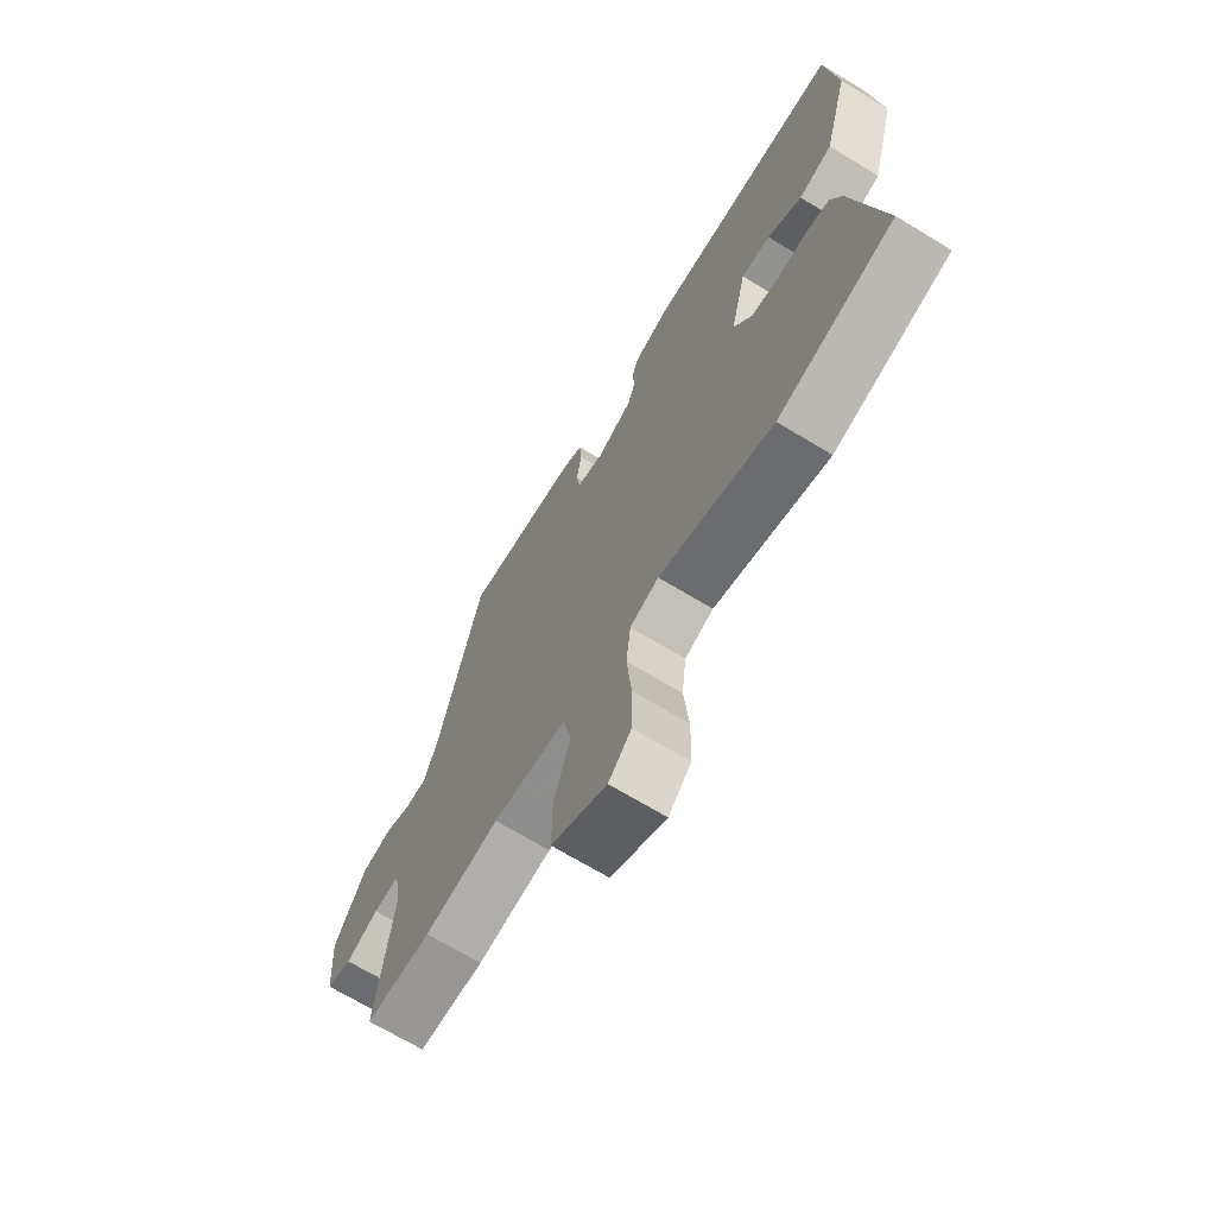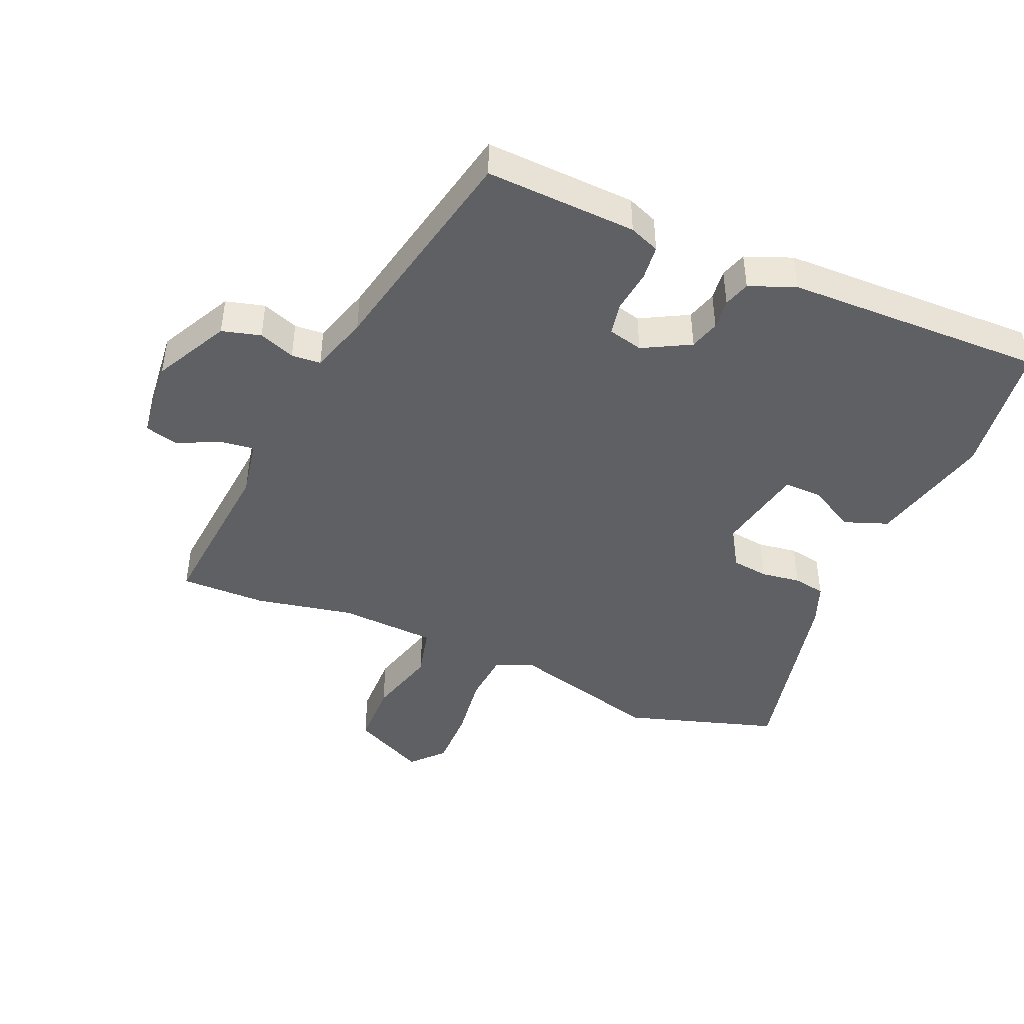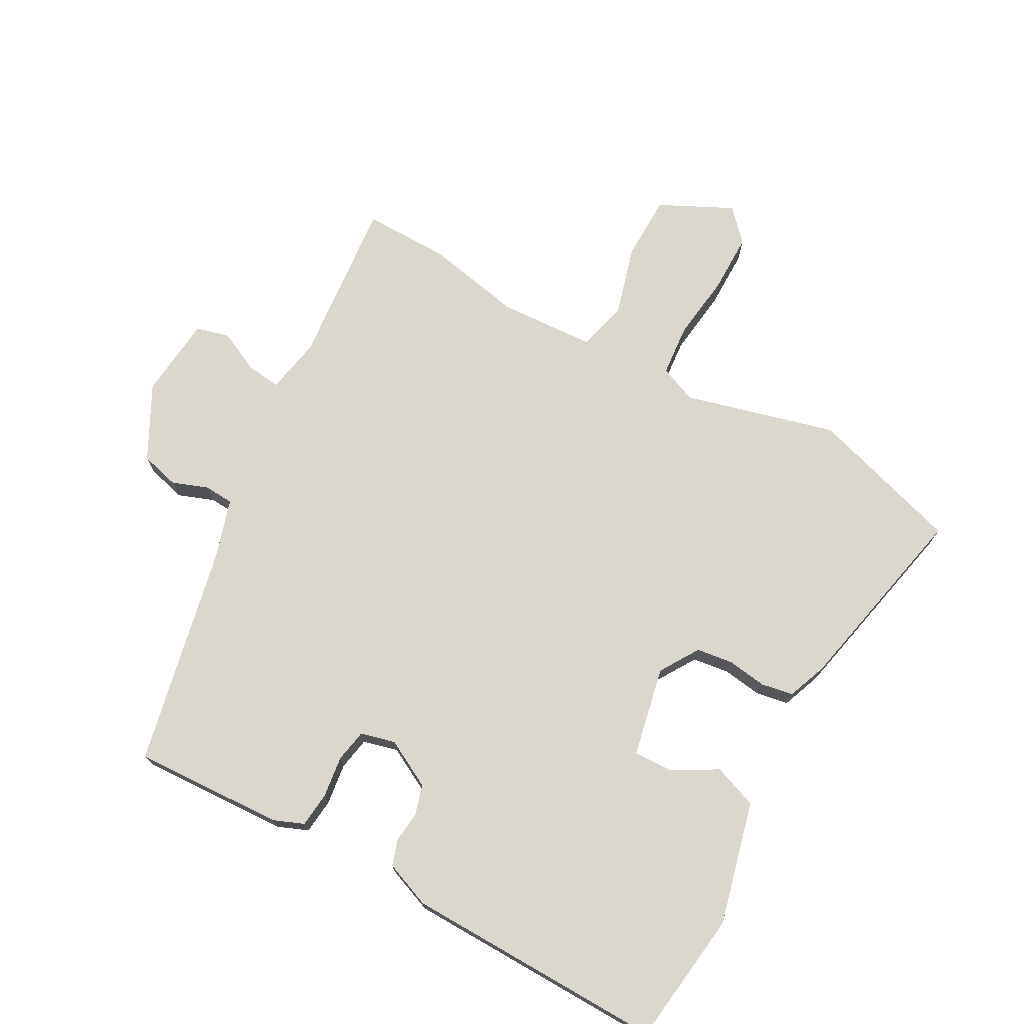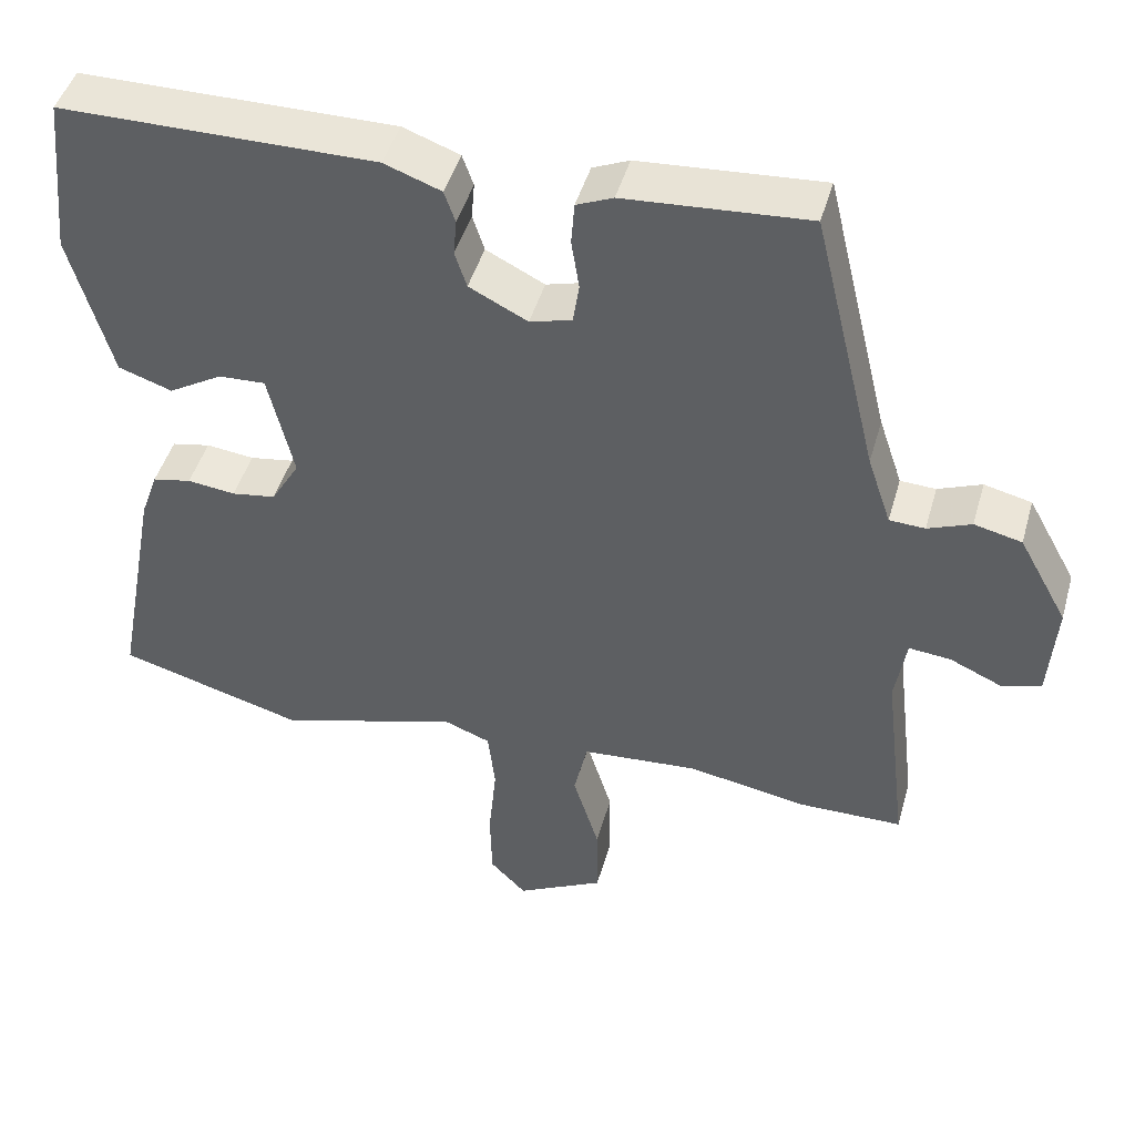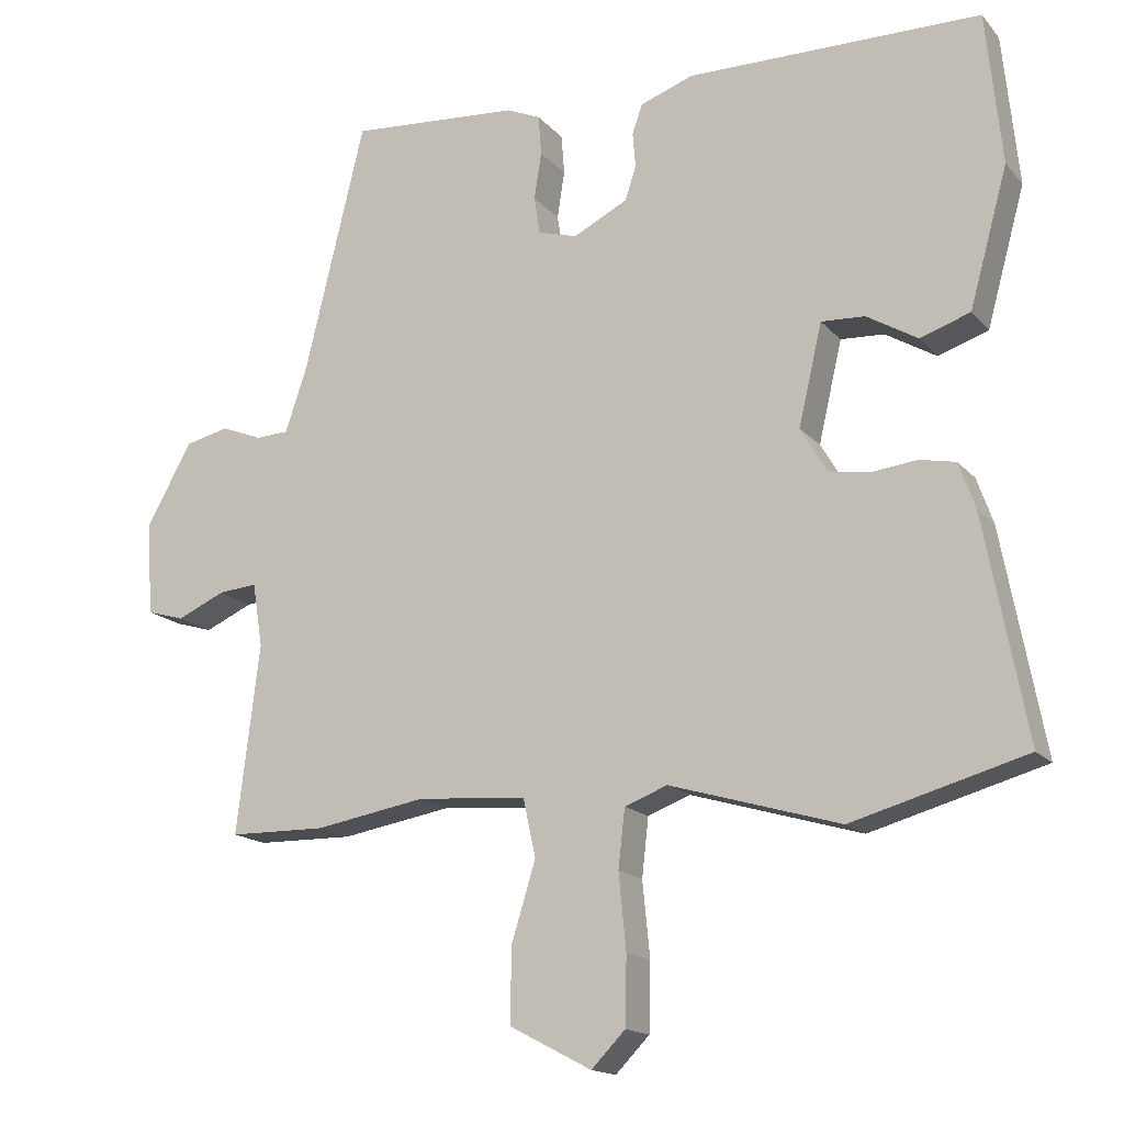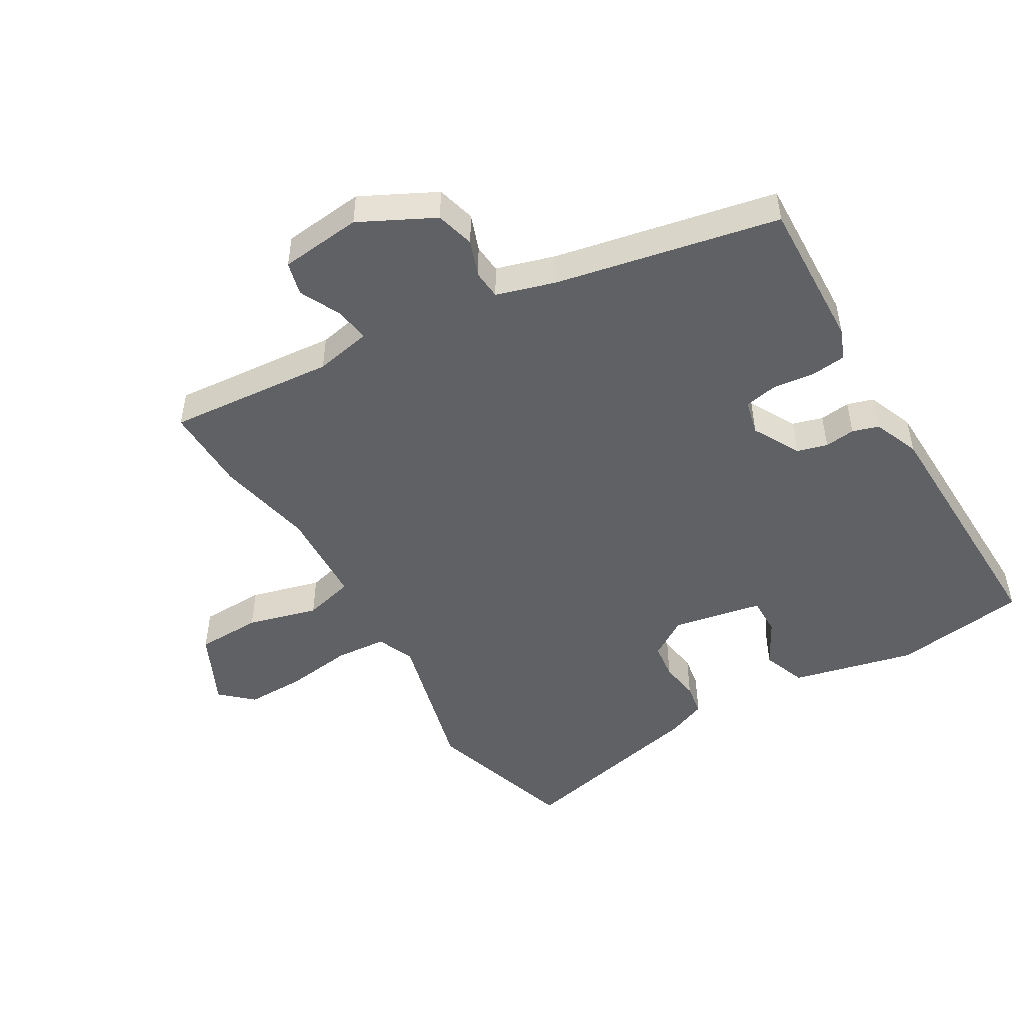
<metadata>
{"format":"obj","ext":"obj","renderer":"f3d","projection":"perspective","resolution":1024,"background":"white","views":[{"elev":-69.0,"azim":58.7,"up":"+Z"},{"elev":-44.5,"azim":-21.5,"up":"+Y"},{"elev":73.1,"azim":30.3,"up":"+Y"},{"elev":45.9,"azim":-164.3,"up":"+Z"},{"elev":-16.0,"azim":26.4,"up":"+Z"},{"elev":-48.9,"azim":-57.5,"up":"+Y"}]}
</metadata>
<code>
v -0.429 0.07 -0.501
v -0.561 0.07 -0.499
v -0.53 0.07 -0.243
v -0.544 0.07 -0.156
v -0.597 0.07 -0.161
v -0.662 0.07 -0.19
v -0.713 0.07 -0.175
v -0.722 0.07 -0.049
v -0.66 0.07 0.063
v -0.6 0.07 0.077
v -0.545 0.07 0.055
v -0.5 0.07 0.057
v -0.47 0.07 0.146
v -0.388 0.07 0.485
v -0.157 0.07 0.468
v -0.111 0.07 0.448
v -0.107 0.07 0.394
v -0.117 0.07 0.33
v -0.109 0.07 0.279
v -0.056 0.07 0.264
v 0.018 0.07 0.301
v 0.033 0.07 0.347
v 0.029 0.07 0.394
v 0.043 0.07 0.434
v 0.115 0.07 0.46
v 0.514 0.07 0.457
v 0.535 0.07 0.25
v 0.483 0.07 0.063
v 0.415 0.07 0.04
v 0.346 0.07 0.081
v 0.287 0.07 0.084
v 0.255 0.07 -0.053
v 0.291 0.07 -0.114
v 0.347 0.07 -0.123
v 0.408 0.07 -0.116
v 0.457 0.07 -0.126
v 0.479 0.07 -0.188
v 0.536 0.07 -0.49
v 0.3 0.07 -0.556
v 0.069 0.07 -0.488
v 0.011 0.07 -0.51
v 0.002 0.07 -0.589
v 0.012 0.07 -0.691
v 0.01 0.07 -0.783
v -0.036 0.07 -0.83
v -0.147 0.07 -0.772
v -0.146 0.07 -0.672
v -0.113 0.07 -0.565
v -0.13 0.07 -0.487
v -0.278 0.07 -0.475
v -0.429 0 -0.501
v -0.561 0 -0.499
v -0.53 0 -0.243
v -0.544 0 -0.156
v -0.597 0 -0.161
v -0.662 0 -0.19
v -0.713 0 -0.175
v -0.722 0 -0.049
v -0.66 0 0.063
v -0.6 0 0.077
v -0.545 0 0.055
v -0.5 0 0.057
v -0.47 0 0.146
v -0.388 0 0.485
v -0.157 0 0.468
v -0.111 0 0.448
v -0.107 0 0.394
v -0.117 0 0.33
v -0.109 0 0.279
v -0.056 0 0.264
v 0.018 0 0.301
v 0.033 0 0.347
v 0.029 0 0.394
v 0.043 0 0.434
v 0.115 0 0.46
v 0.514 0 0.457
v 0.535 0 0.25
v 0.483 0 0.063
v 0.415 0 0.04
v 0.346 0 0.081
v 0.287 0 0.084
v 0.255 0 -0.053
v 0.291 0 -0.114
v 0.347 0 -0.123
v 0.408 0 -0.116
v 0.457 0 -0.126
v 0.479 0 -0.188
v 0.536 0 -0.49
v 0.3 0 -0.556
v 0.069 0 -0.488
v 0.011 0 -0.51
v 0.002 0 -0.589
v 0.012 0 -0.691
v 0.01 0 -0.783
v -0.036 0 -0.83
v -0.147 0 -0.772
v -0.146 0 -0.672
v -0.113 0 -0.565
v -0.13 0 -0.487
v -0.278 0 -0.475
f 46 47 48
f 45 46 48
f 44 45 48
f 43 44 48
f 42 43 48
f 41 42 48 49
f 40 41 49
f 38 39 40
f 37 38 40
f 36 37 40
f 35 36 40
f 34 35 40
f 40 49 50
f 34 40 50
f 33 34 50
f 28 29 30
f 27 28 30
f 26 27 30
f 25 26 30
f 24 25 30
f 23 24 30
f 22 23 30
f 21 22 30 31
f 20 21 31 32
f 16 17 18
f 15 16 18
f 14 15 18
f 13 14 18
f 12 13 18 19
f 9 10 11
f 8 9 11
f 7 8 11
f 6 7 11
f 5 6 11
f 4 5 11 12
f 33 50 1
f 32 33 1
f 20 32 1
f 19 20 1
f 12 19 1
f 4 12 1
f 3 4 1
f 1 2 3
f 98 97 96
f 98 96 95
f 98 95 94
f 98 94 93
f 98 93 92
f 99 98 92 91
f 99 91 90
f 90 89 88
f 90 88 87
f 90 87 86
f 90 86 85
f 90 85 84
f 100 99 90
f 100 90 84
f 100 84 83
f 80 79 78
f 80 78 77
f 80 77 76
f 80 76 75
f 80 75 74
f 80 74 73
f 80 73 72
f 81 80 72 71
f 82 81 71 70
f 68 67 66
f 68 66 65
f 68 65 64
f 68 64 63
f 69 68 63 62
f 61 60 59
f 61 59 58
f 61 58 57
f 61 57 56
f 61 56 55
f 62 61 55 54
f 51 100 83
f 51 83 82
f 51 82 70
f 51 70 69
f 51 69 62
f 51 62 54
f 51 54 53
f 53 52 51
f 1 51 52 2
f 2 52 53 3
f 3 53 54 4
f 4 54 55 5
f 5 55 56 6
f 6 56 57 7
f 7 57 58 8
f 8 58 59 9
f 9 59 60 10
f 10 60 61 11
f 11 61 62 12
f 12 62 63 13
f 13 63 64 14
f 14 64 65 15
f 15 65 66 16
f 16 66 67 17
f 17 67 68 18
f 18 68 69 19
f 19 69 70 20
f 20 70 71 21
f 21 71 72 22
f 22 72 73 23
f 23 73 74 24
f 24 74 75 25
f 25 75 76 26
f 26 76 77 27
f 27 77 78 28
f 28 78 79 29
f 29 79 80 30
f 30 80 81 31
f 31 81 82 32
f 32 82 83 33
f 33 83 84 34
f 34 84 85 35
f 35 85 86 36
f 36 86 87 37
f 37 87 88 38
f 38 88 89 39
f 39 89 90 40
f 40 90 91 41
f 41 91 92 42
f 42 92 93 43
f 43 93 94 44
f 44 94 95 45
f 45 95 96 46
f 46 96 97 47
f 47 97 98 48
f 48 98 99 49
f 49 99 100 50
f 50 100 51 1

</code>
